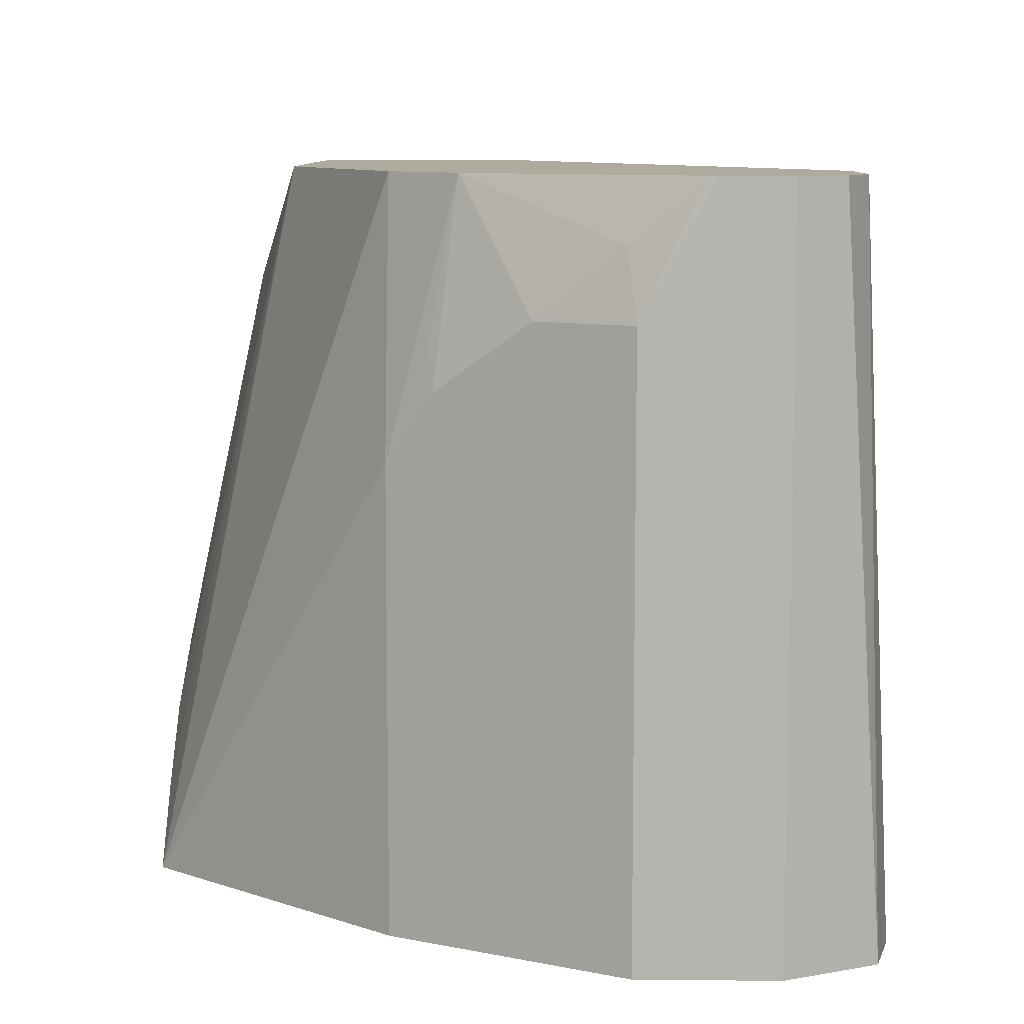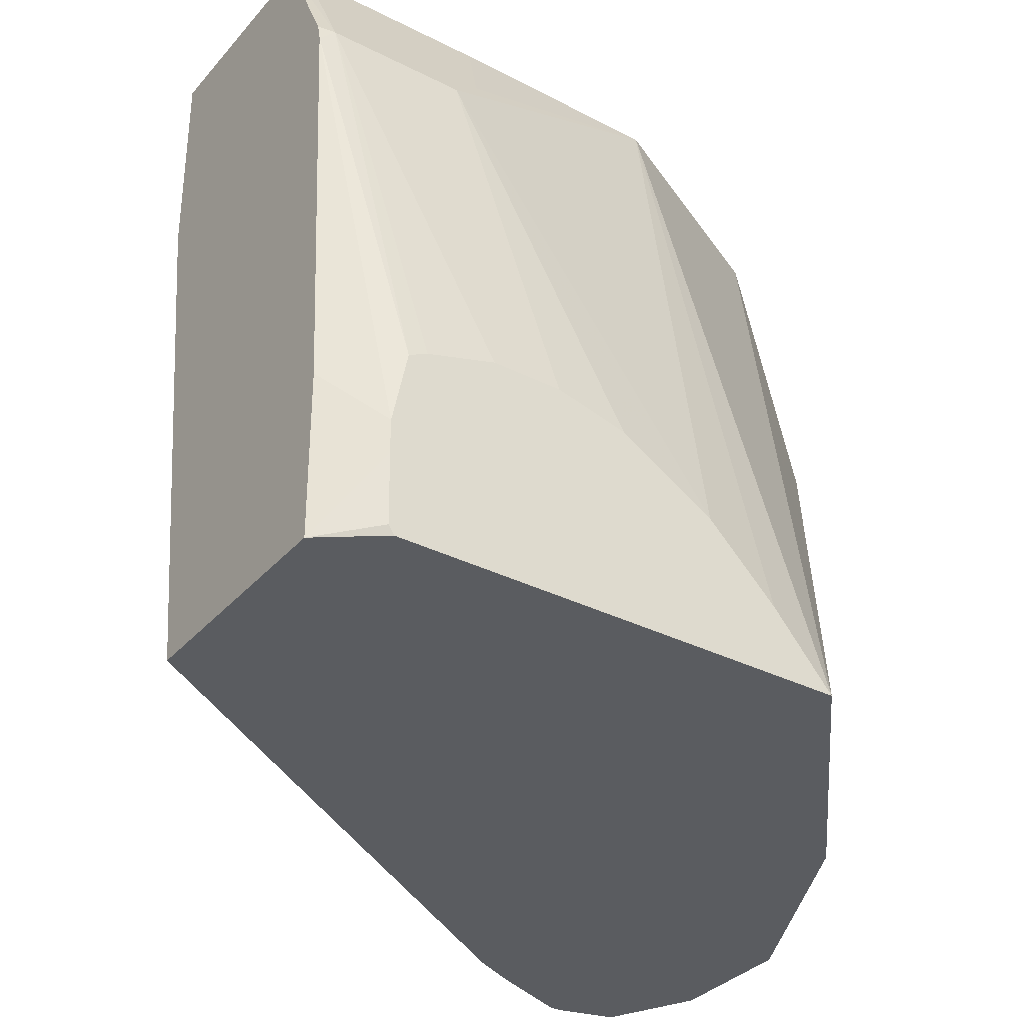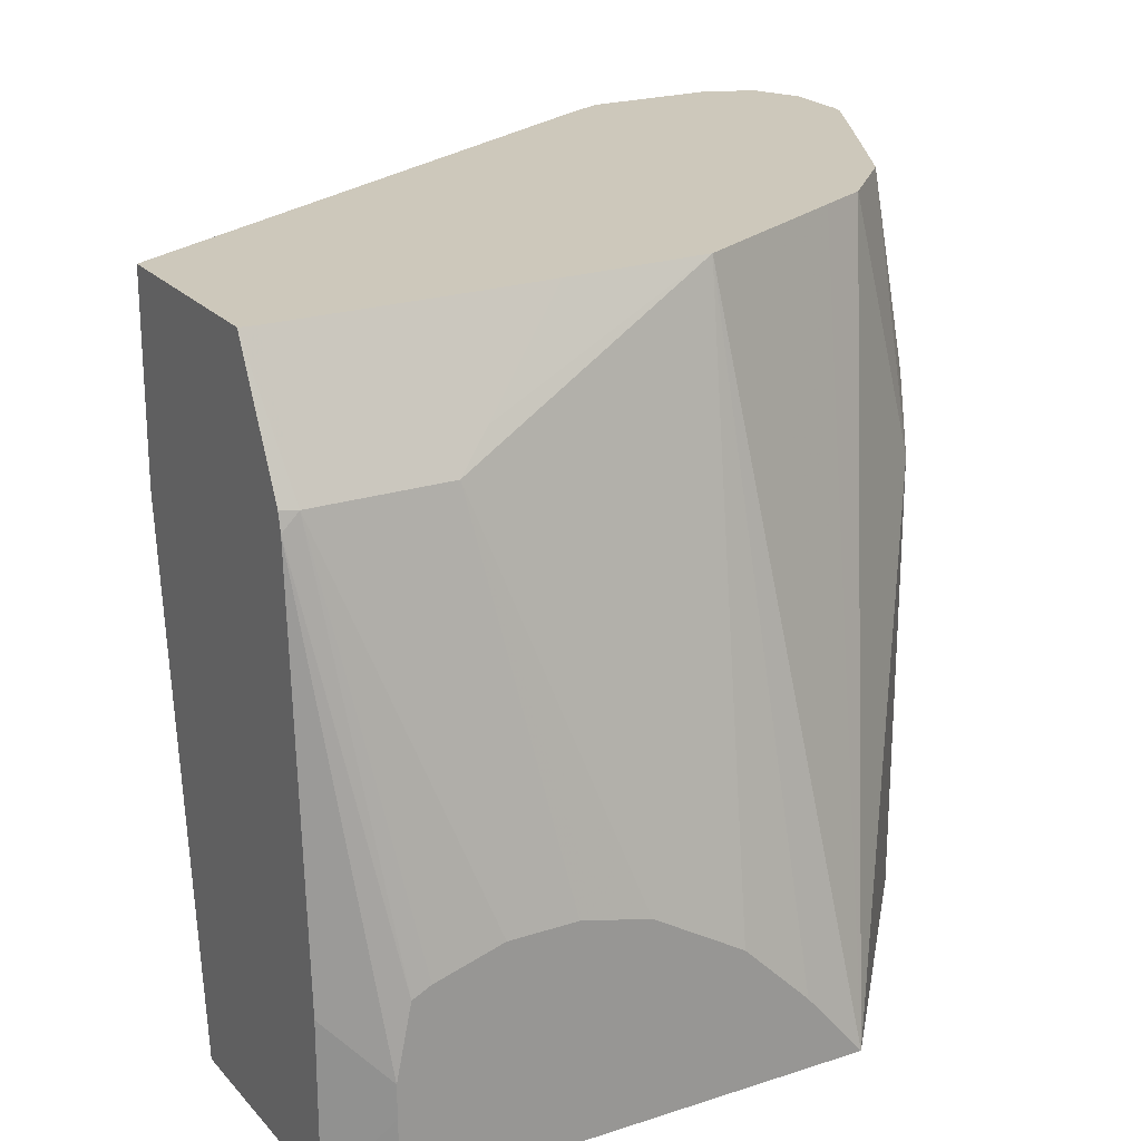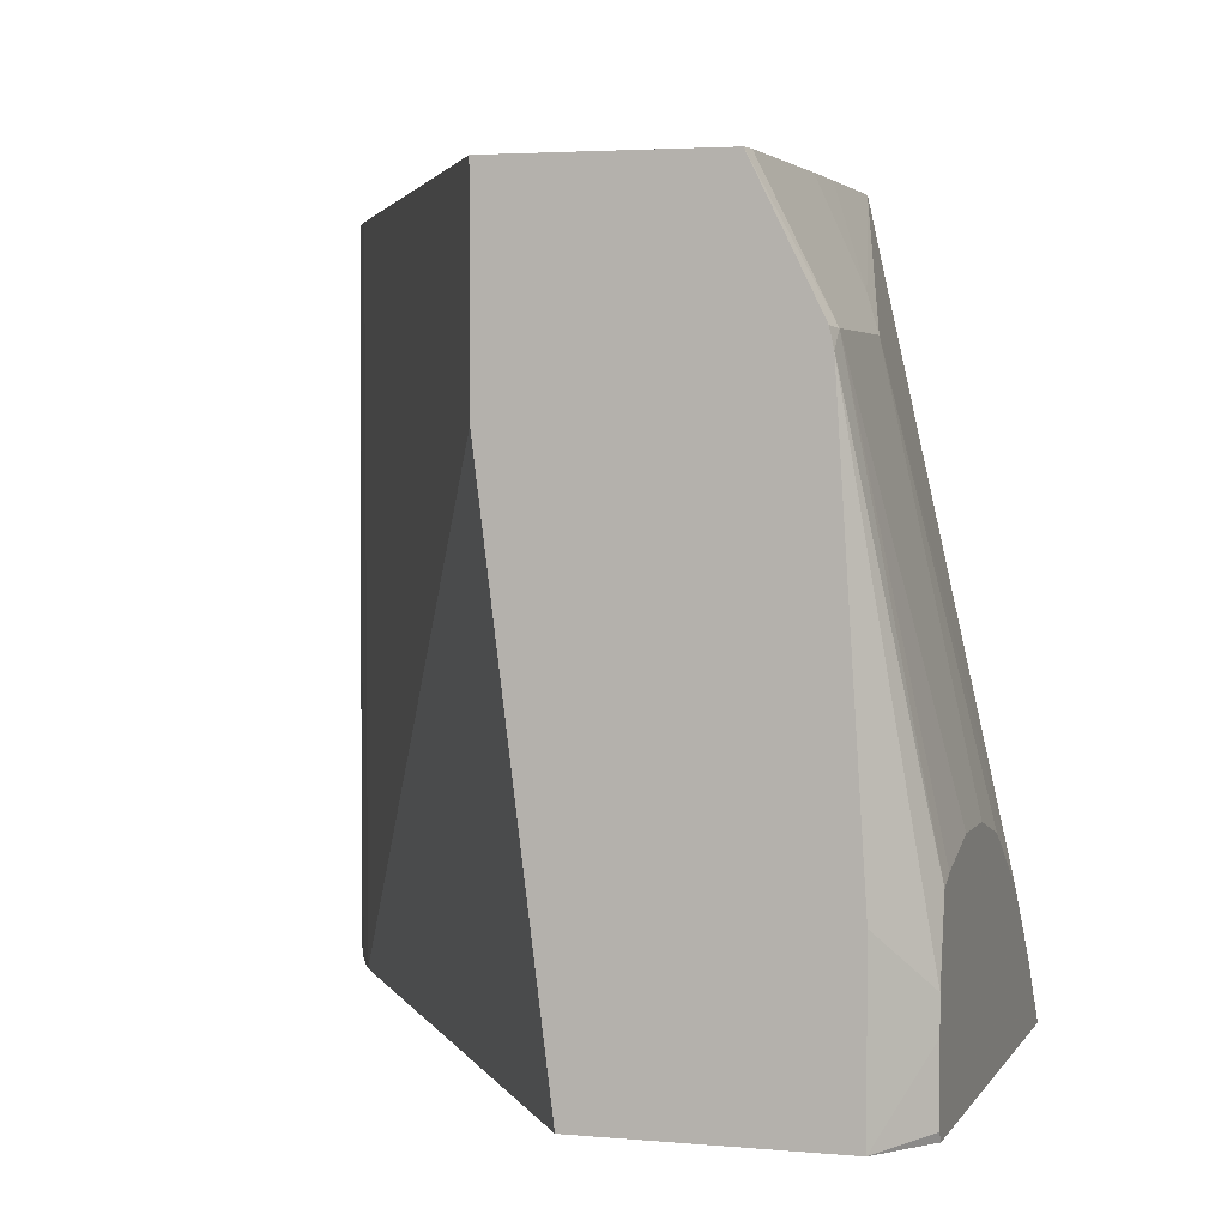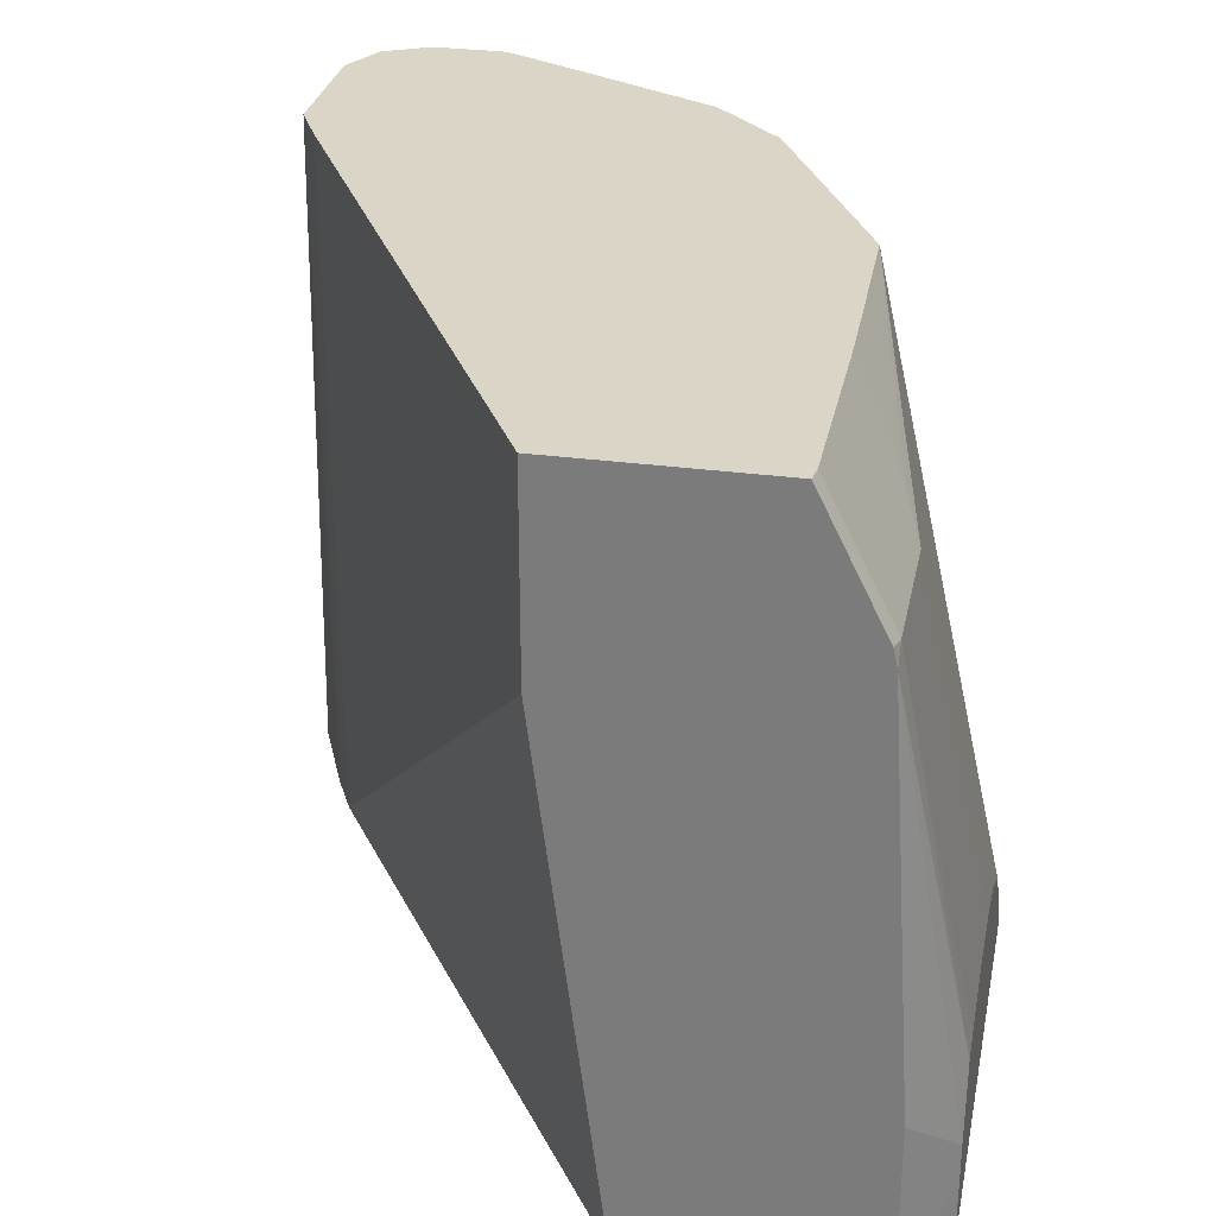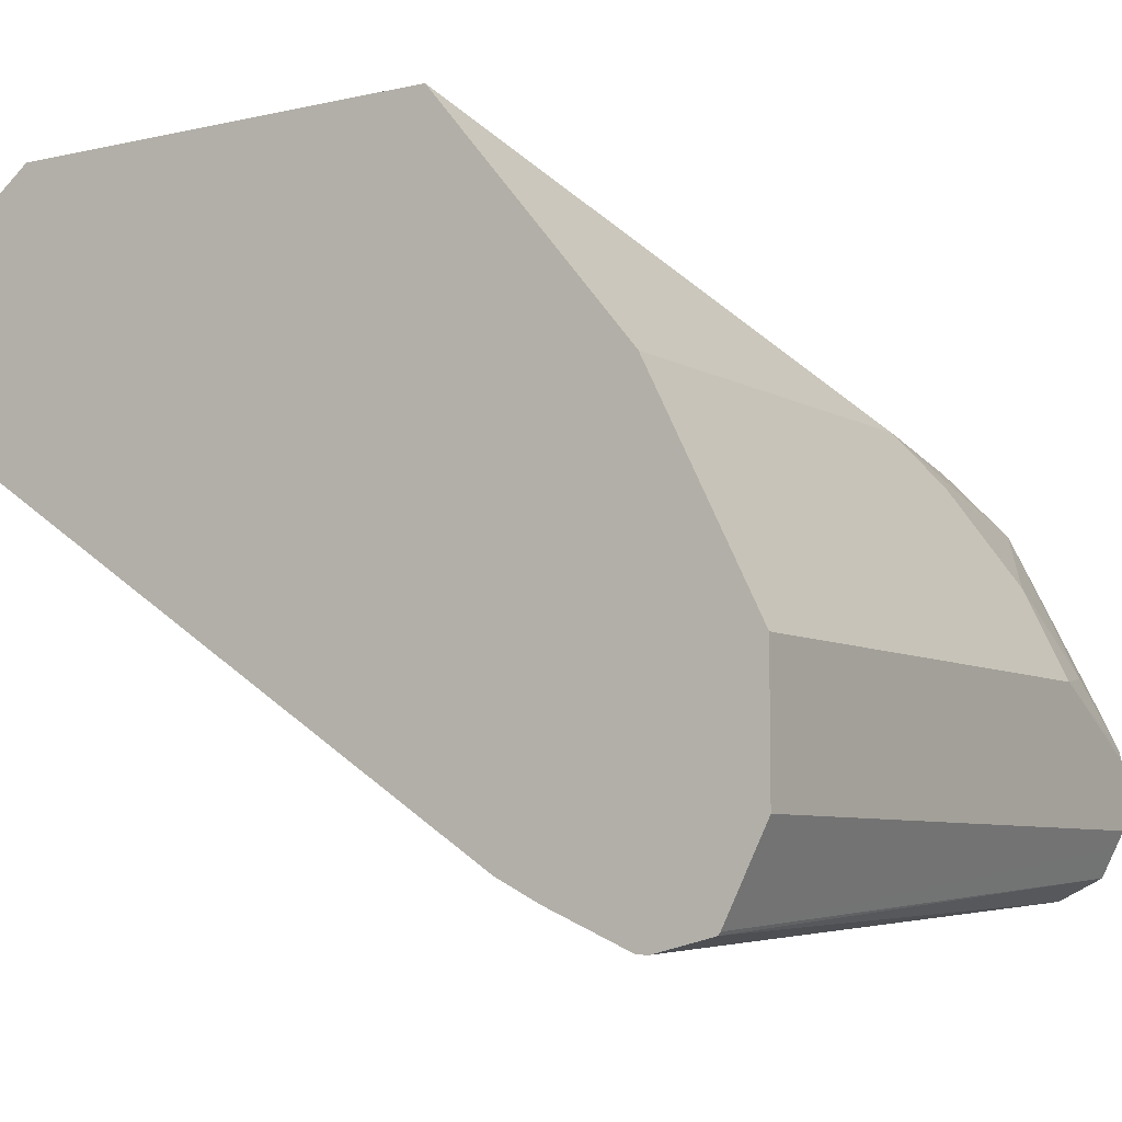
<metadata>
{"format":"obj","ext":"obj","renderer":"f3d","projection":"perspective","resolution":1024,"background":"white","views":[{"elev":9.2,"azim":-88.6,"up":"+Z"},{"elev":-33.9,"azim":145.6,"up":"+Z"},{"elev":21.9,"azim":150.3,"up":"+Z"},{"elev":3.4,"azim":107.1,"up":"+Z"},{"elev":29.6,"azim":101.2,"up":"+Z"},{"elev":-7.0,"azim":-147.2,"up":"+Y"}]}
</metadata>
<code>
v -0.4695 -0.7022 0.283
v -0.4667 -0.7022 0.283
v -0.4779 -0.6937 0.4453
v -0.483 -0.6988 0.283
v -0.4471 -0.6937 0.283
v -0.4471 -0.6937 0.4453
v -0.4815 -0.6919 0.4453
v -0.4882 -0.6886 0.4453
v -0.4834 -0.6981 0.283
v -0.4405 -0.6904 0.283
v -0.4394 -0.6899 0.4085
v -0.4368 -0.6886 0.4453
v -0.4915 -0.6819 0.4453
v -0.4906 -0.6838 0.283
v -0.4368 -0.6886 0.283
v -0.3046 -0.6167 0.4453
v -0.4933 -0.6783 0.4453
v -0.4933 -0.6783 0.283
v -0.3046 -0.602 0.283
v -0.3046 -0.6167 0.4008
v -0.3046 -0.57 0.4453
v -0.4933 -0.6629 0.4453
v -0.4933 -0.6475 0.283
v -0.3046 -0.5491 0.283
v -0.3046 -0.5559 0.4167
v -0.3083 -0.555 0.4162
v -0.3083 -0.5695 0.4453
v -0.4929 -0.6609 0.4453
v -0.4933 -0.6475 0.4162
v -0.49 -0.6409 0.283
v -0.3046 -0.5491 0.3201
v -0.3176 -0.5394 0.283
v -0.3164 -0.5394 0.285
v -0.3161 -0.5394 0.3007
v -0.3046 -0.555 0.4126
v -0.3195 -0.5394 0.3247
v -0.3237 -0.5394 0.3268
v -0.3392 -0.5394 0.3314
v -0.3392 -0.555 0.4162
v -0.3519 -0.5695 0.4453
v -0.4895 -0.6456 0.4316
v -0.4883 -0.6518 0.4453
v -0.483 -0.6269 0.4162
v -0.4849 -0.6306 0.283
v -0.3161 -0.5394 0.3082
v -0.4206 -0.5394 0.283
v -0.3546 -0.5394 0.3314
v -0.3589 -0.5394 0.3303
v -0.3704 -0.5394 0.3274
v -0.3916 -0.5394 0.3145
v -0.4008 -0.5704 0.4453
v -0.3469 -0.5588 0.4239
v -0.3682 -0.5697 0.4453
v -0.4837 -0.6426 0.4453
v -0.4783 -0.6323 0.4453
v -0.4676 -0.6115 0.4453
v -0.4728 -0.6064 0.4008
v -0.4728 -0.6064 0.283
v -0.4676 -0.5961 0.283
v -0.4676 -0.5961 0.3854
v -0.4522 -0.5961 0.4453
v -0.4407 -0.5904 0.4453
v -0.4202 -0.5801 0.4453
v -0.407 -0.5394 0.2991
v -0.4702 -0.6051 0.4085
v -0.4695 -0.5998 0.283
f 29 41 43
f 29 43 44
f 29 44 30
f 31 45 35
f 32 46 64
f 32 47 38
f 32 50 49
f 32 49 48
f 32 48 47
f 32 38 37
f 28 42 41
f 32 37 36
f 32 64 50
f 28 41 29
f 21 26 27
f 26 39 40
f 26 47 39
f 26 38 47
f 26 37 38
f 26 36 37
f 26 35 36
f 25 35 26
f 24 45 31
f 24 34 45
f 24 33 34
f 24 32 33
f 23 29 30
f 22 28 29
f 32 36 45
f 26 40 27
f 32 45 34
f 50 64 51
f 35 45 36
f 21 25 26
f 59 66 60
f 57 66 58
f 57 60 66
f 57 65 60
f 56 61 60
f 56 65 57
f 56 60 65
f 51 53 52
f 46 51 64
f 46 63 51
f 46 62 63
f 46 61 62
f 46 60 61
f 46 59 60
f 44 57 58
f 43 57 44
f 43 56 57
f 41 56 43
f 41 55 56
f 41 54 55
f 41 42 54
f 40 52 53
f 39 52 40
f 39 51 52
f 39 50 51
f 39 49 50
f 39 48 49
f 39 47 48
f 32 34 33
f 17 23 18
f 1 3 4
f 17 22 29
f 3 53 51
f 3 40 53
f 3 27 40
f 3 21 27
f 3 16 21
f 3 12 16
f 3 6 12
f 3 7 4
f 2 5 6
f 1 5 2
f 1 10 5
f 1 15 10
f 1 19 15
f 3 51 63
f 1 24 19
f 1 46 32
f 1 59 46
f 1 66 59
f 1 58 66
f 1 44 58
f 1 30 44
f 1 23 30
f 1 18 23
f 1 14 18
f 1 9 14
f 1 6 3
f 1 2 6
f 17 29 23
f 1 32 24
f 3 63 62
f 1 4 9
f 3 61 56
f 16 35 25
f 16 31 35
f 16 25 21
f 16 24 31
f 16 19 24
f 16 20 19
f 15 19 20
f 13 18 14
f 12 20 16
f 12 15 20
f 10 12 11
f 10 15 12
f 9 13 14
f 8 13 9
f 13 17 18
f 6 10 11
f 3 56 55
f 6 11 12
f 3 54 42
f 3 42 28
f 3 28 22
f 3 22 17
f 3 55 54
f 3 13 8
f 3 17 13
f 5 10 6
f 4 7 8
f 3 62 61
f 3 8 7
f 4 8 9

</code>
